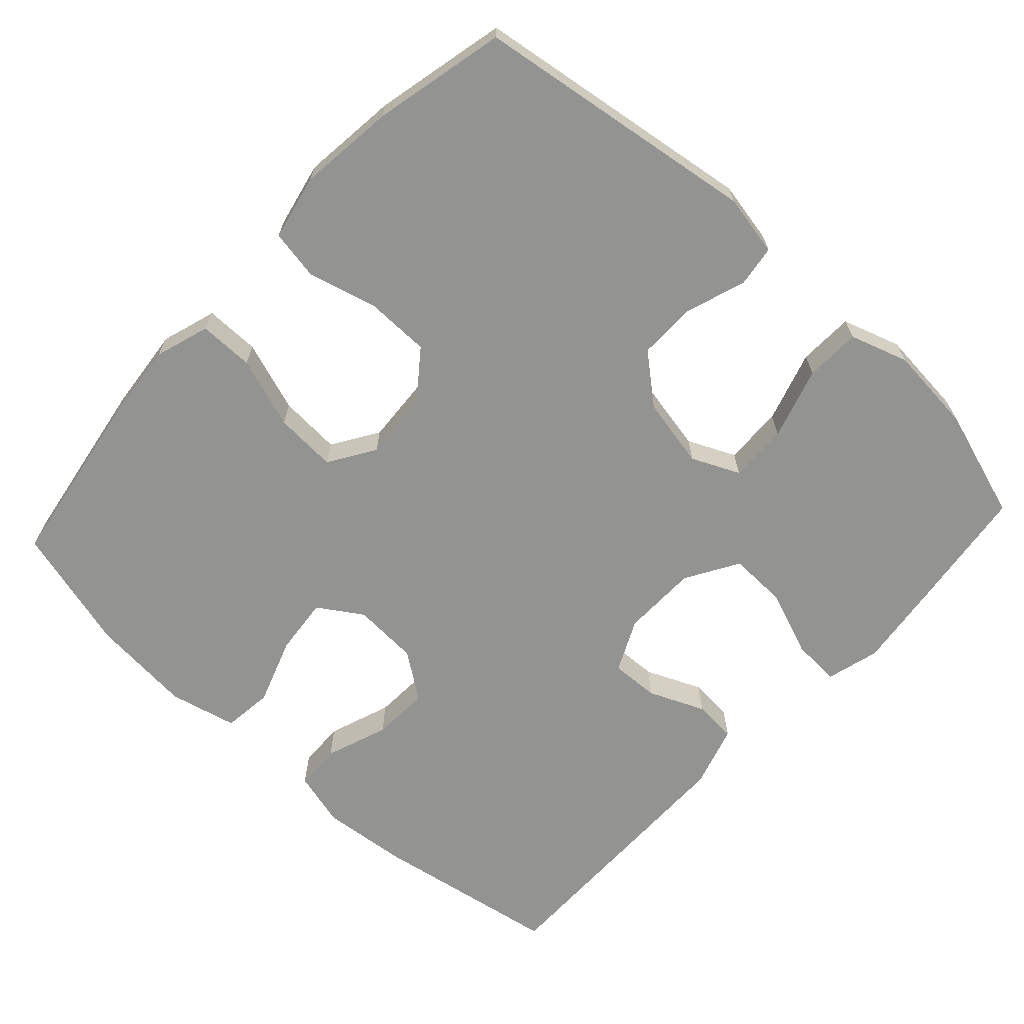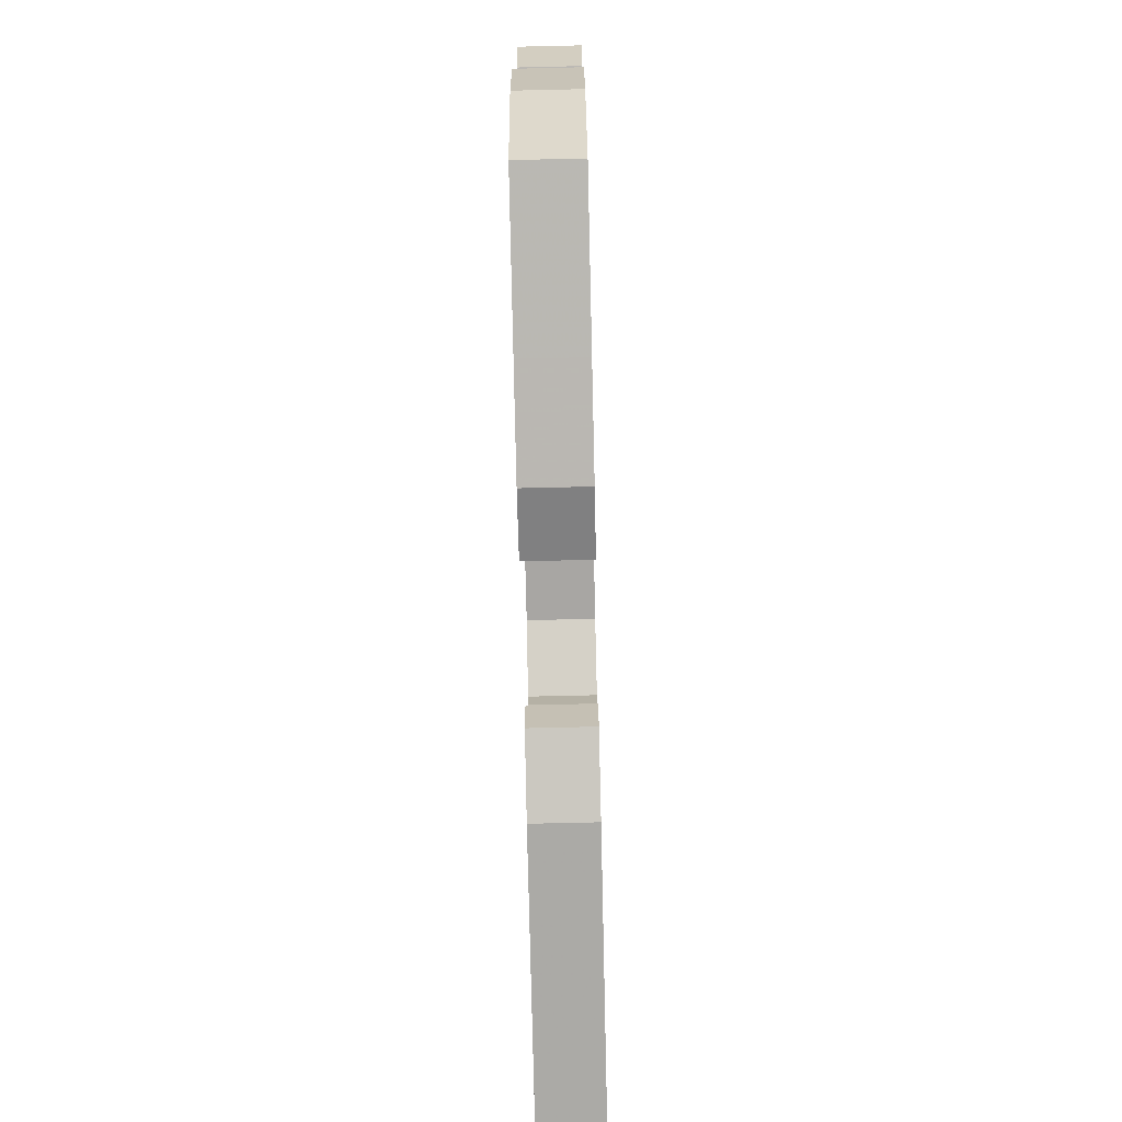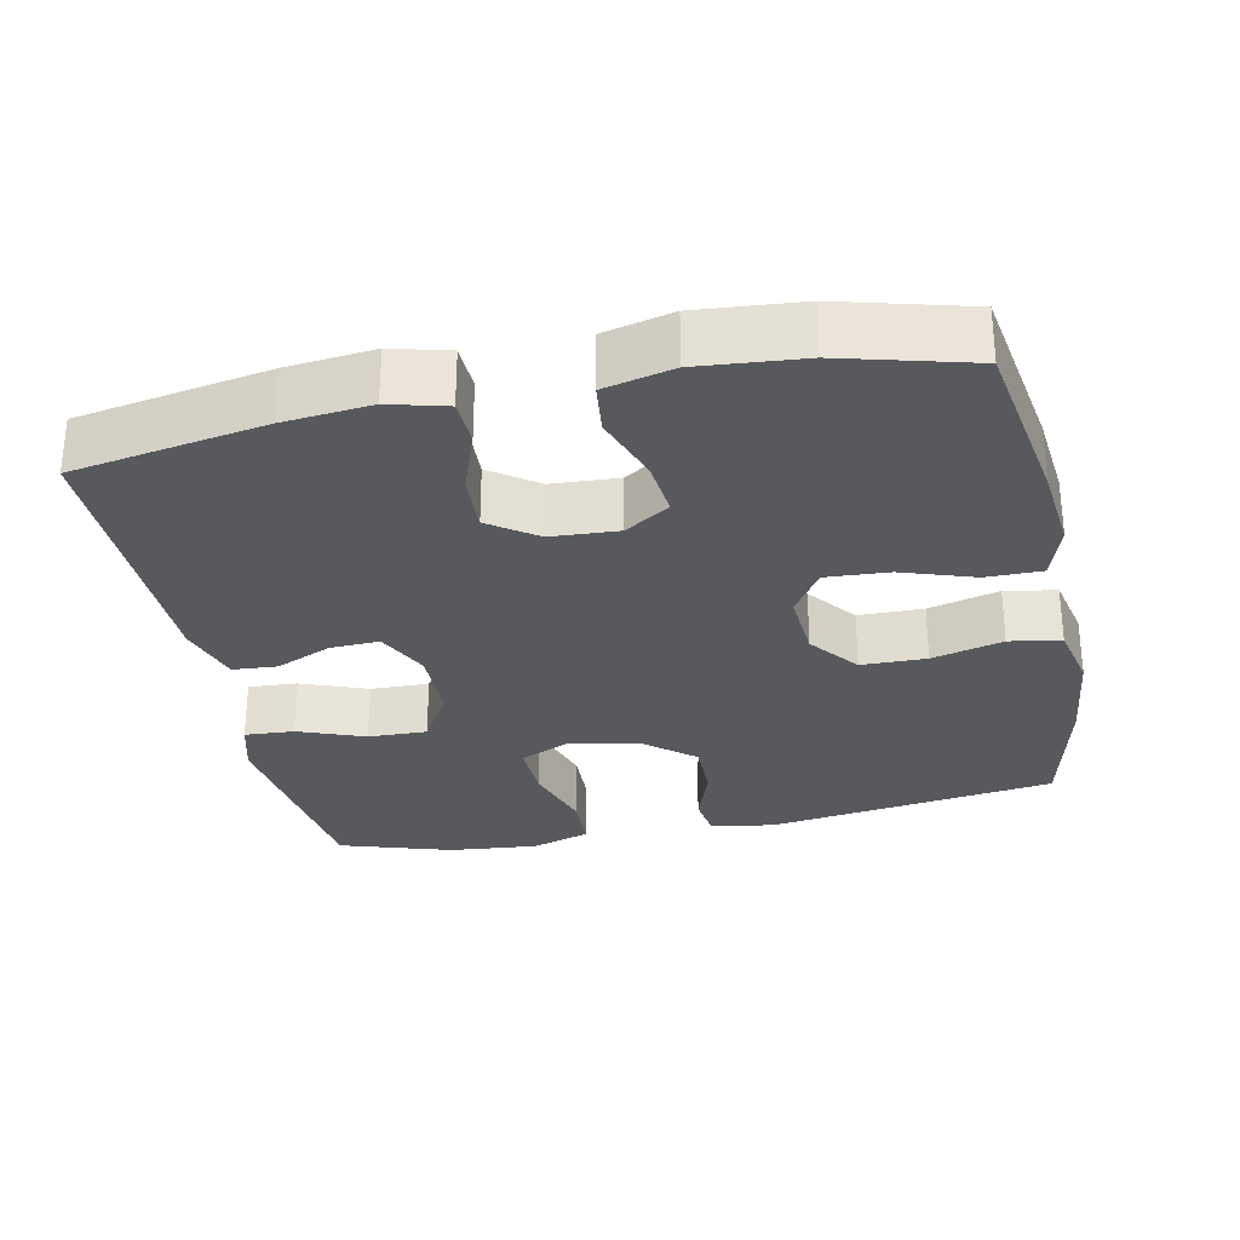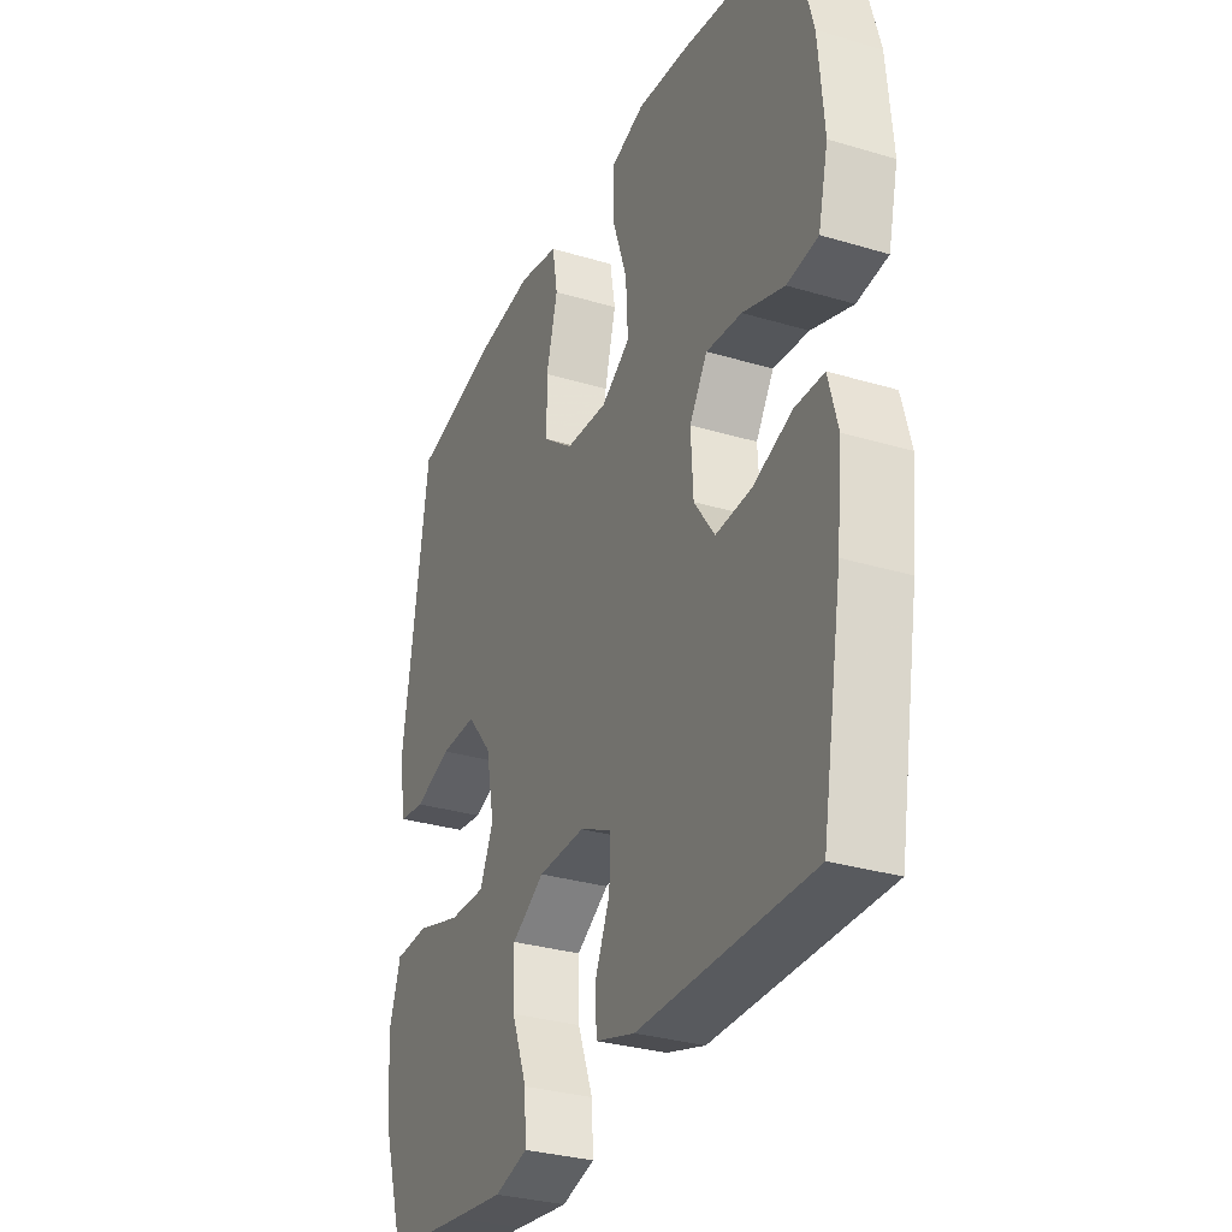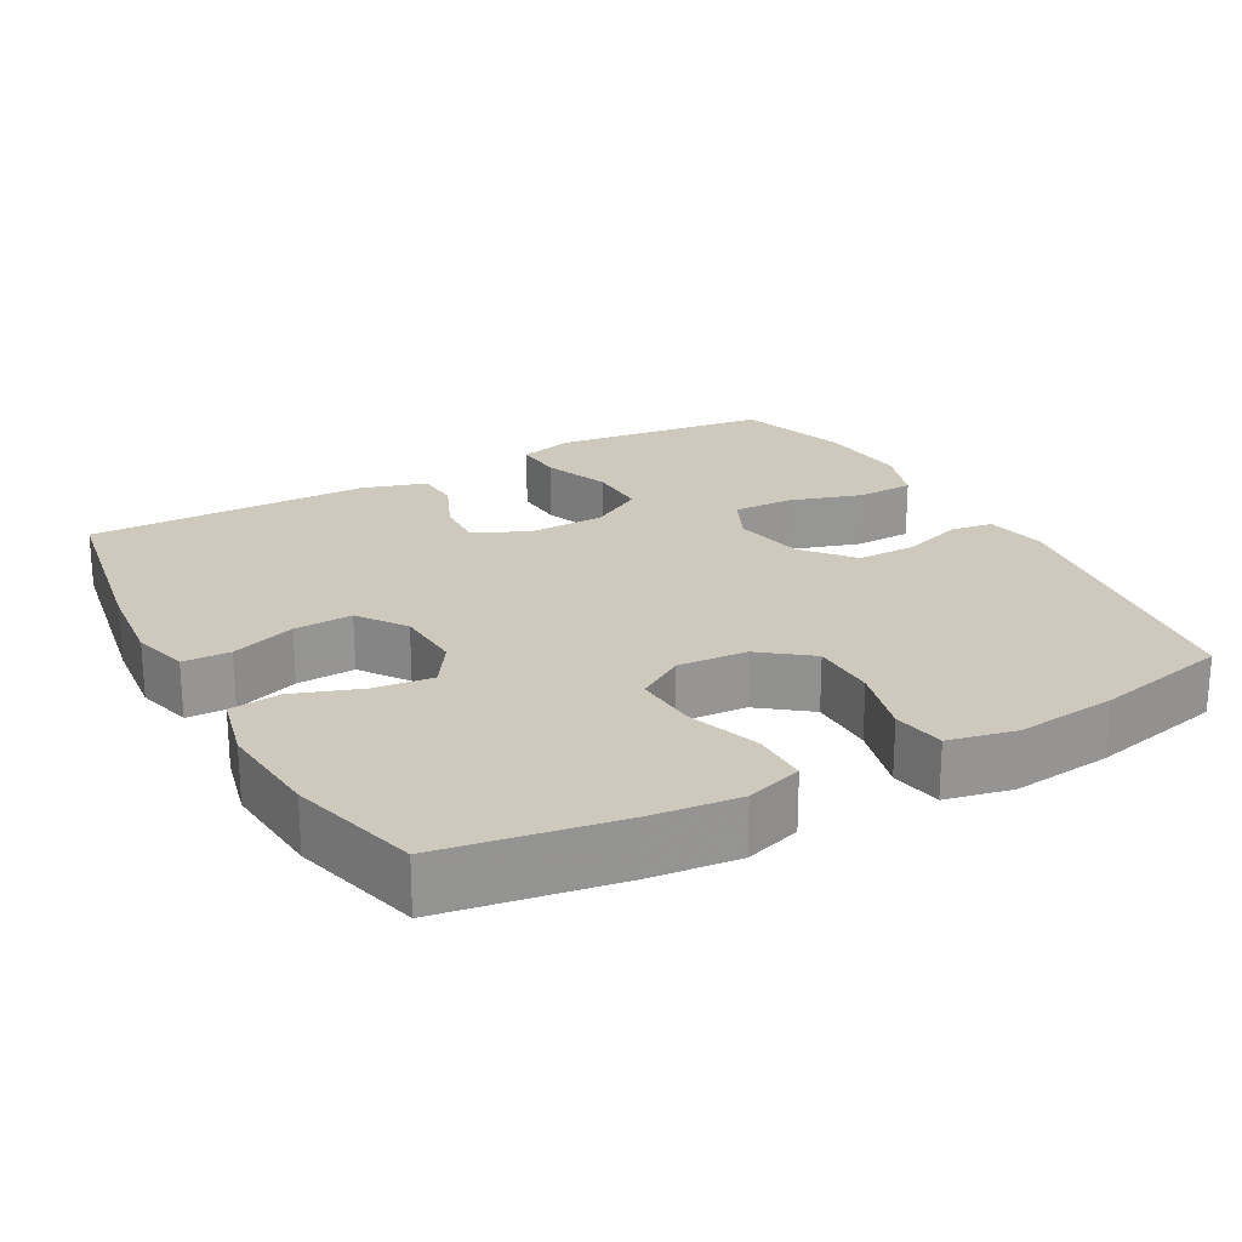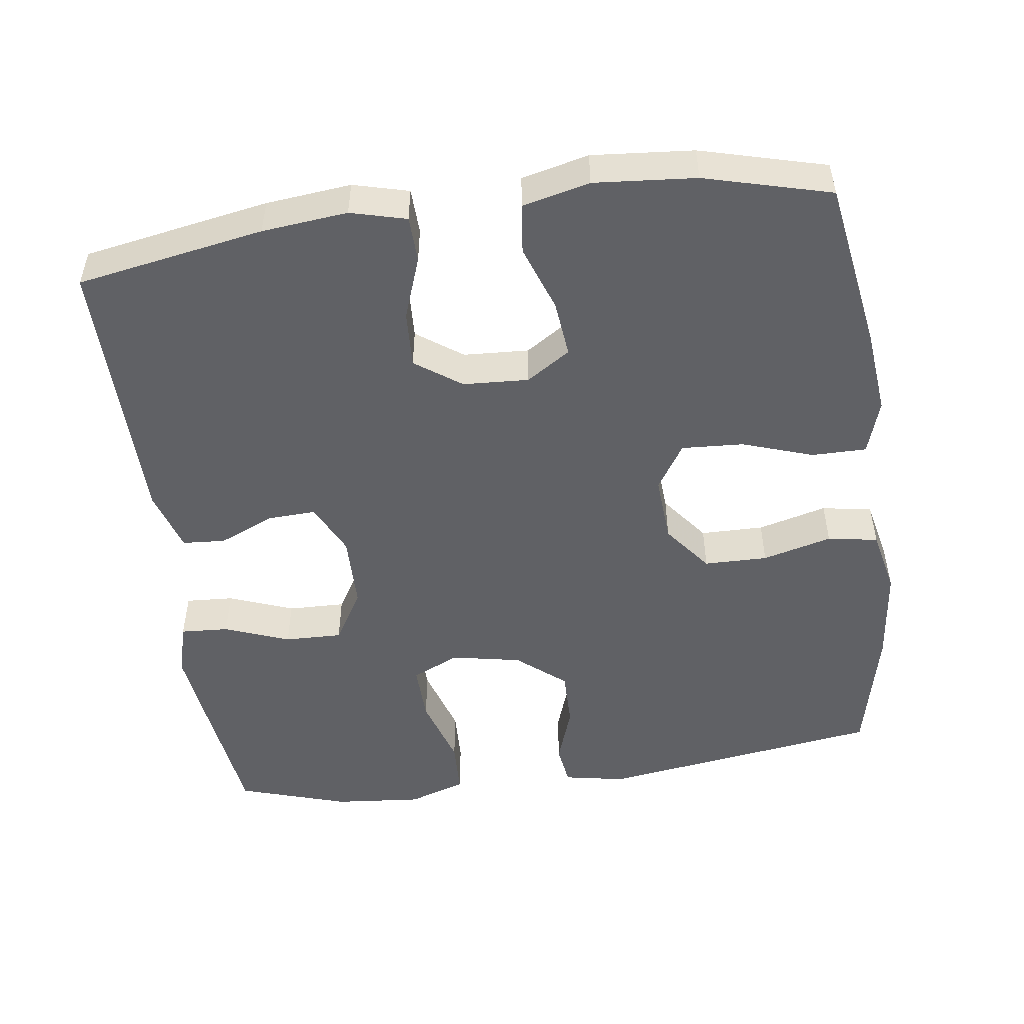
<metadata>
{"format":"obj","ext":"obj","renderer":"f3d","projection":"perspective","resolution":1024,"background":"white","views":[{"elev":-66.7,"azim":47.3,"up":"+Y"},{"elev":-75.4,"azim":91.3,"up":"+Z"},{"elev":-29.2,"azim":-78.2,"up":"+Y"},{"elev":-31.0,"azim":-113.2,"up":"+Z"},{"elev":22.5,"azim":-28.8,"up":"+Y"},{"elev":-50.2,"azim":-82.1,"up":"+Y"}]}
</metadata>
<code>
v 0.5 0.07 0.5
v 0.557 0.07 0.111
v 0.541 0.07 0.027
v 0.484 0.07 0.019
v 0.403 0.07 0.047
v 0.323 0.07 0.048
v 0.268 0.07 -0.018
v 0.249 0.07 -0.114
v 0.279 0.07 -0.179
v 0.359 0.07 -0.177
v 0.457 0.07 -0.147
v 0.533 0.07 -0.15
v 0.559 0.07 -0.229
v 0.548 0.07 -0.349
v 0.5 0.07 -0.5
v 0.326 0.07 -0.522
v 0.211 0.07 -0.536
v 0.138 0.07 -0.516
v 0.142 0.07 -0.45
v 0.176 0.07 -0.361
v 0.178 0.07 -0.282
v 0.106 0.07 -0.239
v 0.003 0.07 -0.237
v -0.068 0.07 -0.271
v -0.065 0.07 -0.337
v -0.032 0.07 -0.413
v -0.036 0.07 -0.472
v -0.122 0.07 -0.498
v -0.5 0.07 -0.5
v -0.545 0.07 -0.244
v -0.557 0.07 -0.127
v -0.537 0.07 -0.051
v -0.474 0.07 -0.049
v -0.388 0.07 -0.08
v -0.31 0.07 -0.084
v -0.265 0.07 -0.021
v -0.26 0.07 0.069
v -0.299 0.07 0.129
v -0.377 0.07 0.121
v -0.468 0.07 0.089
v -0.536 0.07 0.097
v -0.558 0.07 0.189
v -0.546 0.07 0.328
v -0.5 0.07 0.5
v -0.266 0.07 0.538
v -0.149 0.07 0.55
v -0.074 0.07 0.526
v -0.074 0.07 0.451
v -0.107 0.07 0.354
v -0.112 0.07 0.269
v -0.049 0.07 0.229
v 0.044 0.07 0.235
v 0.11 0.07 0.286
v 0.111 0.07 0.373
v 0.086 0.07 0.468
v 0.098 0.07 0.537
v 0.187 0.07 0.556
v 0.319 0.07 0.541
v 0.5 0 0.5
v 0.557 0 0.111
v 0.541 0 0.027
v 0.484 0 0.019
v 0.403 0 0.047
v 0.323 0 0.048
v 0.268 0 -0.018
v 0.249 0 -0.114
v 0.279 0 -0.179
v 0.359 0 -0.177
v 0.457 0 -0.147
v 0.533 0 -0.15
v 0.559 0 -0.229
v 0.548 0 -0.349
v 0.5 0 -0.5
v 0.326 0 -0.522
v 0.211 0 -0.536
v 0.138 0 -0.516
v 0.142 0 -0.45
v 0.176 0 -0.361
v 0.178 0 -0.282
v 0.106 0 -0.239
v 0.003 0 -0.237
v -0.068 0 -0.271
v -0.065 0 -0.337
v -0.032 0 -0.413
v -0.036 0 -0.472
v -0.122 0 -0.498
v -0.5 0 -0.5
v -0.545 0 -0.244
v -0.557 0 -0.127
v -0.537 0 -0.051
v -0.474 0 -0.049
v -0.388 0 -0.08
v -0.31 0 -0.084
v -0.265 0 -0.021
v -0.26 0 0.069
v -0.299 0 0.129
v -0.377 0 0.121
v -0.468 0 0.089
v -0.536 0 0.097
v -0.558 0 0.189
v -0.546 0 0.328
v -0.5 0 0.5
v -0.266 0 0.538
v -0.149 0 0.55
v -0.074 0 0.526
v -0.074 0 0.451
v -0.107 0 0.354
v -0.112 0 0.269
v -0.049 0 0.229
v 0.044 0 0.235
v 0.11 0 0.286
v 0.111 0 0.373
v 0.086 0 0.468
v 0.098 0 0.537
v 0.187 0 0.556
v 0.319 0 0.541
f 3 4 5
f 2 3 5
f 1 2 5
f 58 1 5
f 57 58 5
f 56 57 5
f 55 56 5
f 54 55 5
f 53 54 5 6
f 52 53 6 7
f 51 52 7 8
f 50 51 8 9
f 47 48 49
f 46 47 49
f 45 46 49
f 44 45 49
f 43 44 49
f 42 43 49
f 41 42 49
f 40 41 49
f 39 40 49
f 38 39 49 50
f 37 38 50 9
f 32 33 34
f 31 32 34
f 30 31 34
f 29 30 34
f 28 29 34
f 27 28 34
f 26 27 34
f 25 26 34
f 24 25 34 35
f 23 24 35 36
f 18 19 20
f 17 18 20
f 16 17 20
f 15 16 20
f 14 15 20
f 13 14 20
f 12 13 20
f 11 12 20
f 10 11 20
f 9 10 20 21
f 36 37 9
f 23 36 9
f 22 23 9
f 9 21 22
f 63 62 61
f 63 61 60
f 63 60 59
f 63 59 116
f 63 116 115
f 63 115 114
f 63 114 113
f 63 113 112
f 64 63 112 111
f 65 64 111 110
f 66 65 110 109
f 67 66 109 108
f 107 106 105
f 107 105 104
f 107 104 103
f 107 103 102
f 107 102 101
f 107 101 100
f 107 100 99
f 107 99 98
f 107 98 97
f 108 107 97 96
f 67 108 96 95
f 92 91 90
f 92 90 89
f 92 89 88
f 92 88 87
f 92 87 86
f 92 86 85
f 92 85 84
f 92 84 83
f 93 92 83 82
f 94 93 82 81
f 78 77 76
f 78 76 75
f 78 75 74
f 78 74 73
f 78 73 72
f 78 72 71
f 78 71 70
f 78 70 69
f 78 69 68
f 79 78 68 67
f 67 95 94
f 67 94 81
f 67 81 80
f 80 79 67
f 1 59 60 2
f 2 60 61 3
f 3 61 62 4
f 4 62 63 5
f 5 63 64 6
f 6 64 65 7
f 7 65 66 8
f 8 66 67 9
f 9 67 68 10
f 10 68 69 11
f 11 69 70 12
f 12 70 71 13
f 13 71 72 14
f 14 72 73 15
f 15 73 74 16
f 16 74 75 17
f 17 75 76 18
f 18 76 77 19
f 19 77 78 20
f 20 78 79 21
f 21 79 80 22
f 22 80 81 23
f 23 81 82 24
f 24 82 83 25
f 25 83 84 26
f 26 84 85 27
f 27 85 86 28
f 28 86 87 29
f 29 87 88 30
f 30 88 89 31
f 31 89 90 32
f 32 90 91 33
f 33 91 92 34
f 34 92 93 35
f 35 93 94 36
f 36 94 95 37
f 37 95 96 38
f 38 96 97 39
f 39 97 98 40
f 40 98 99 41
f 41 99 100 42
f 42 100 101 43
f 43 101 102 44
f 44 102 103 45
f 45 103 104 46
f 46 104 105 47
f 47 105 106 48
f 48 106 107 49
f 49 107 108 50
f 50 108 109 51
f 51 109 110 52
f 52 110 111 53
f 53 111 112 54
f 54 112 113 55
f 55 113 114 56
f 56 114 115 57
f 57 115 116 58
f 58 116 59 1

</code>
